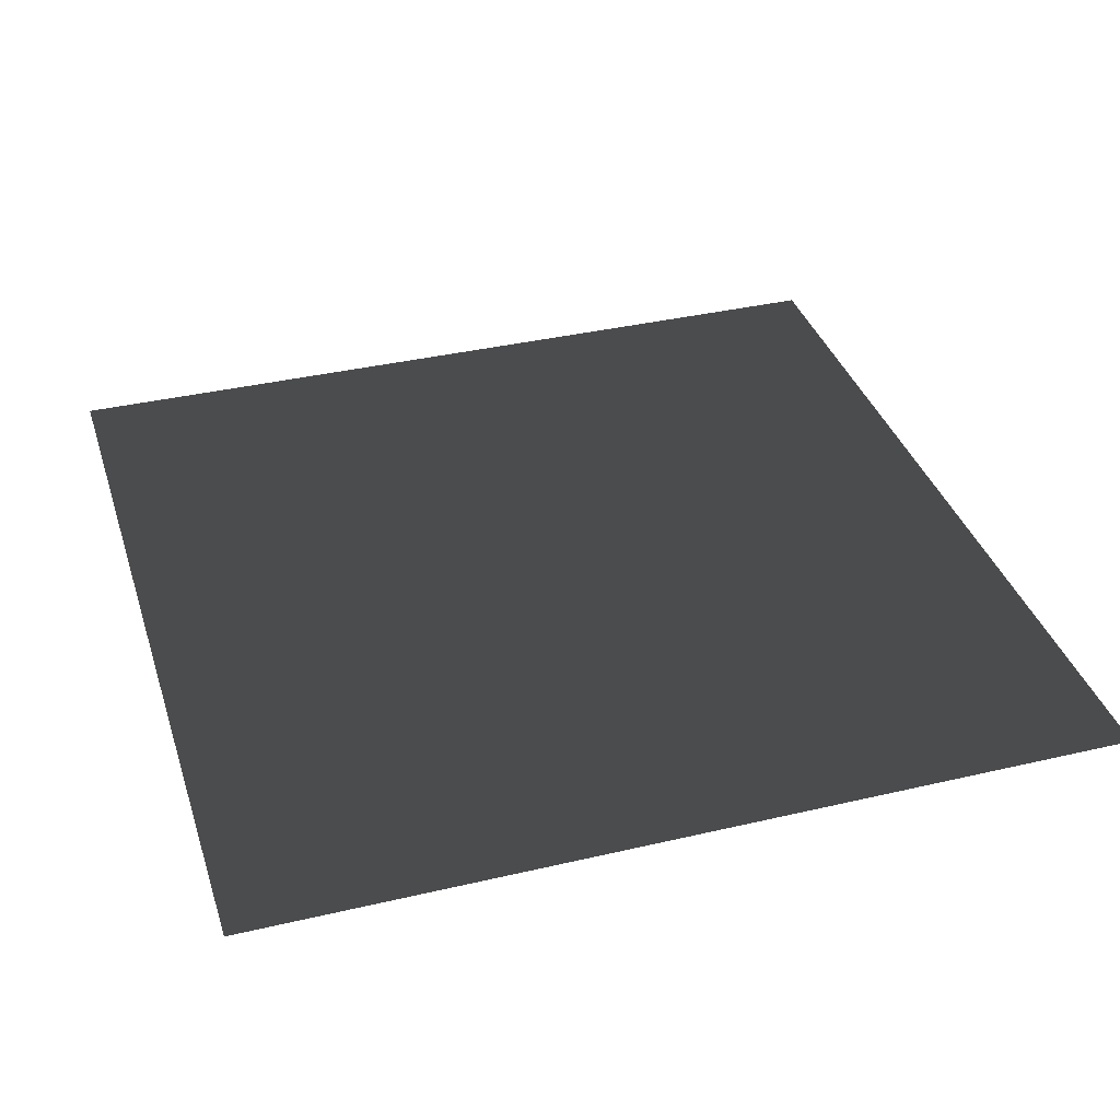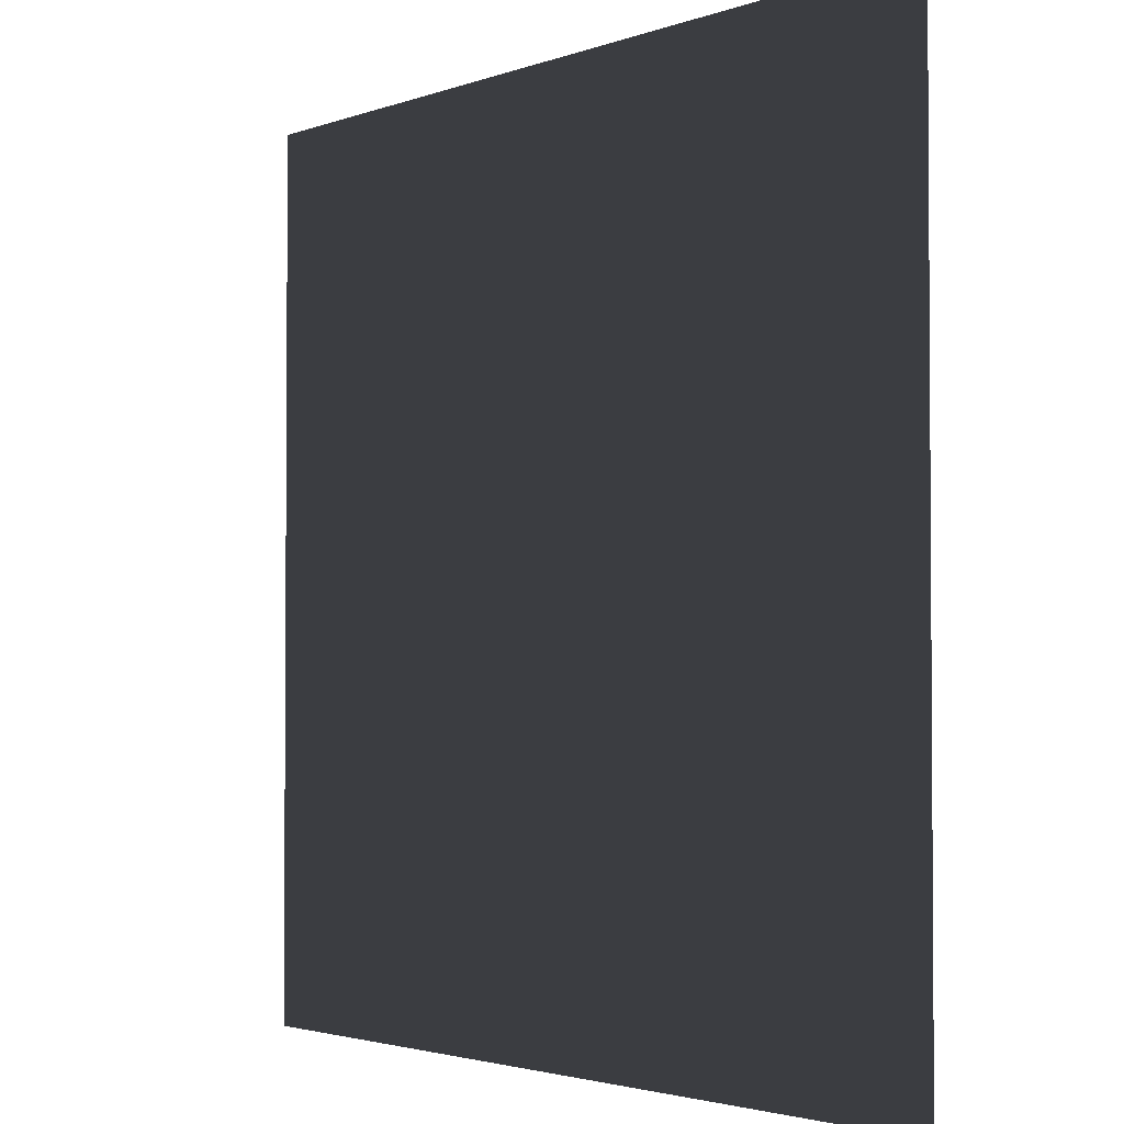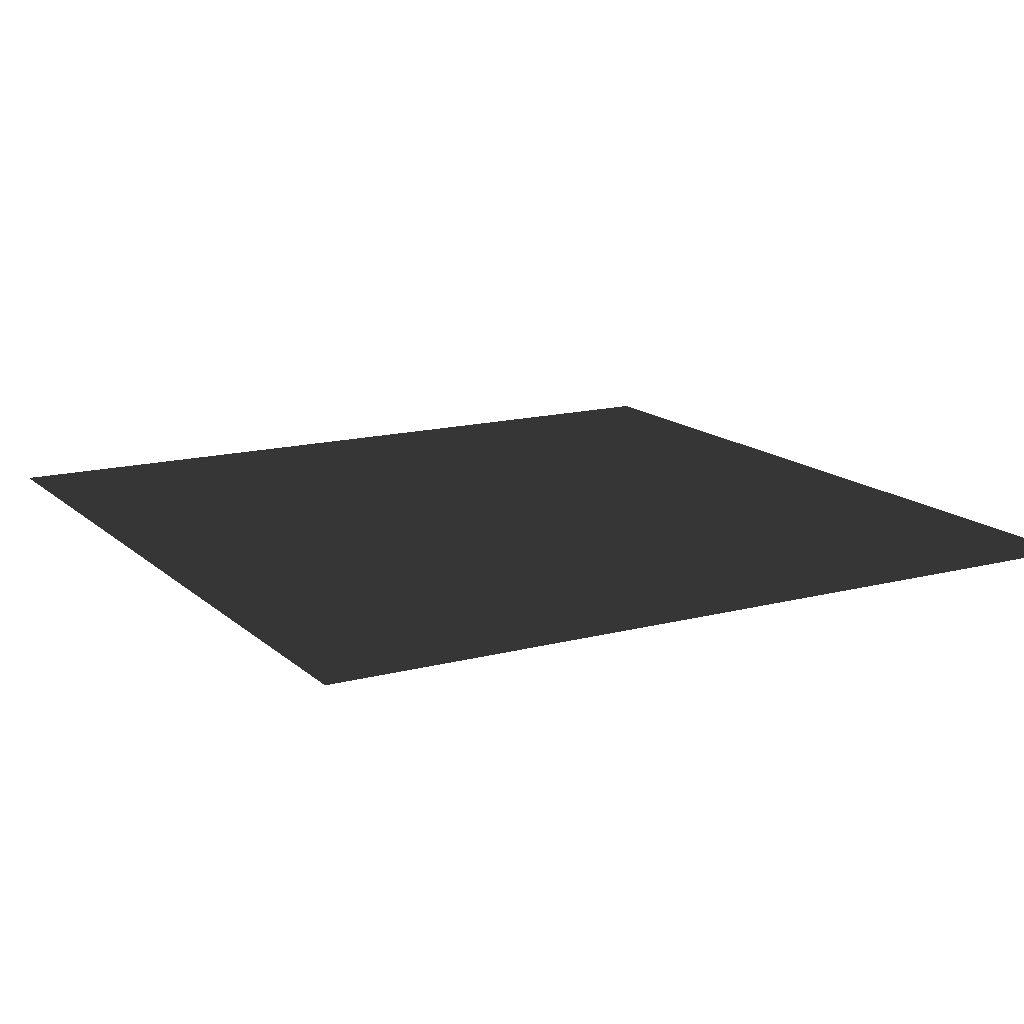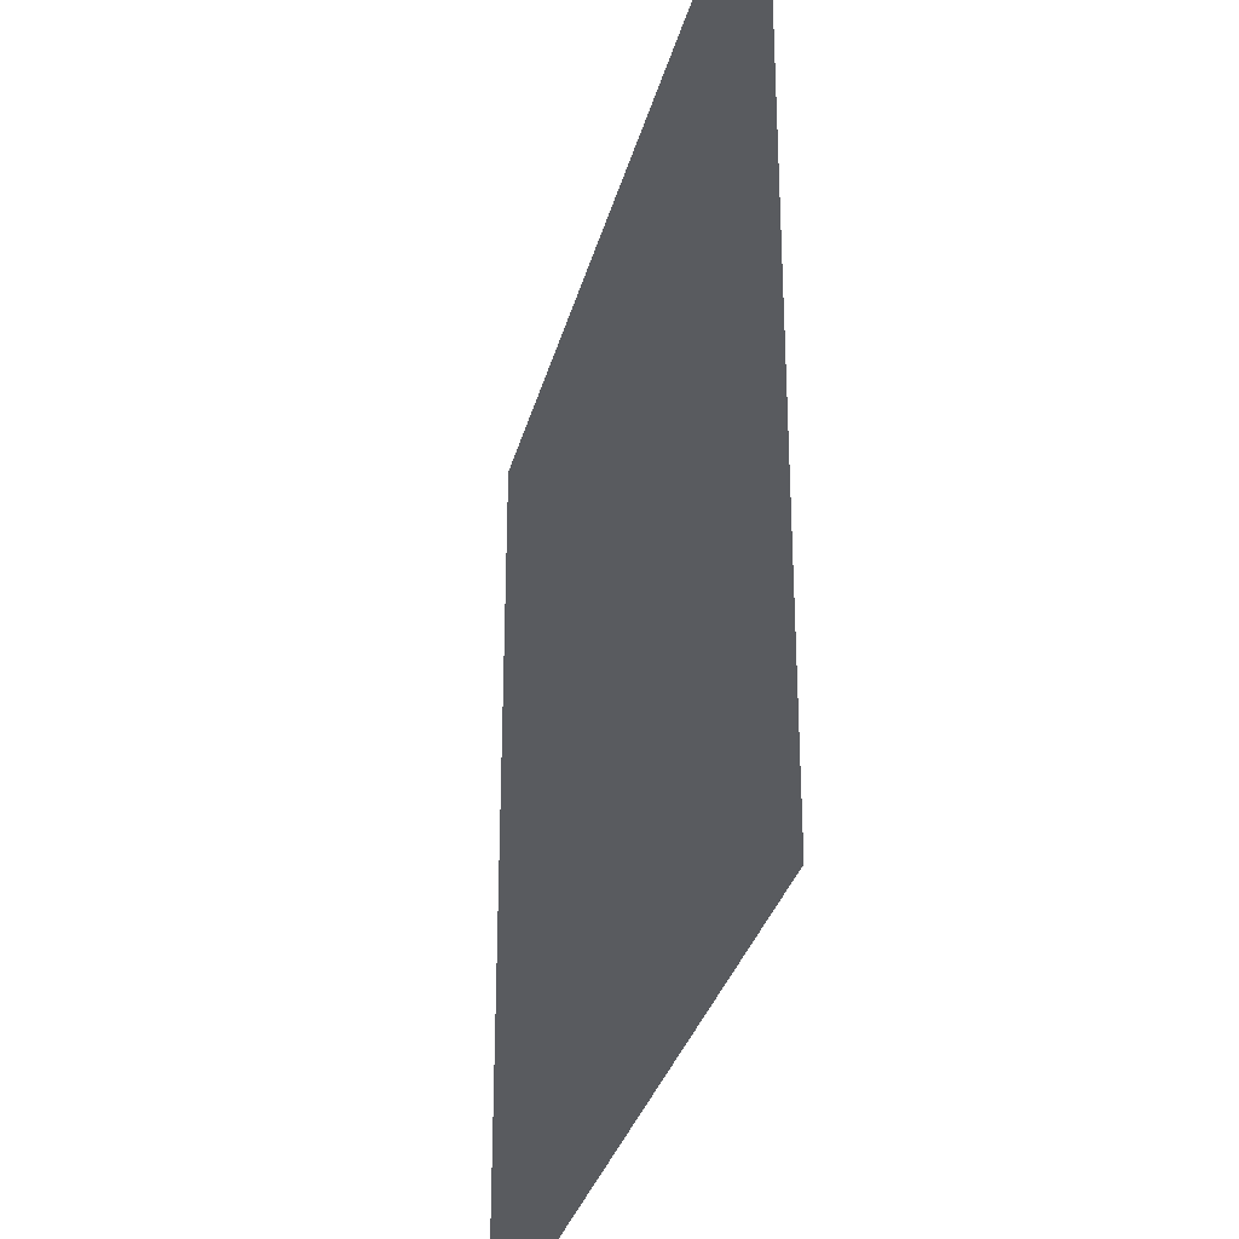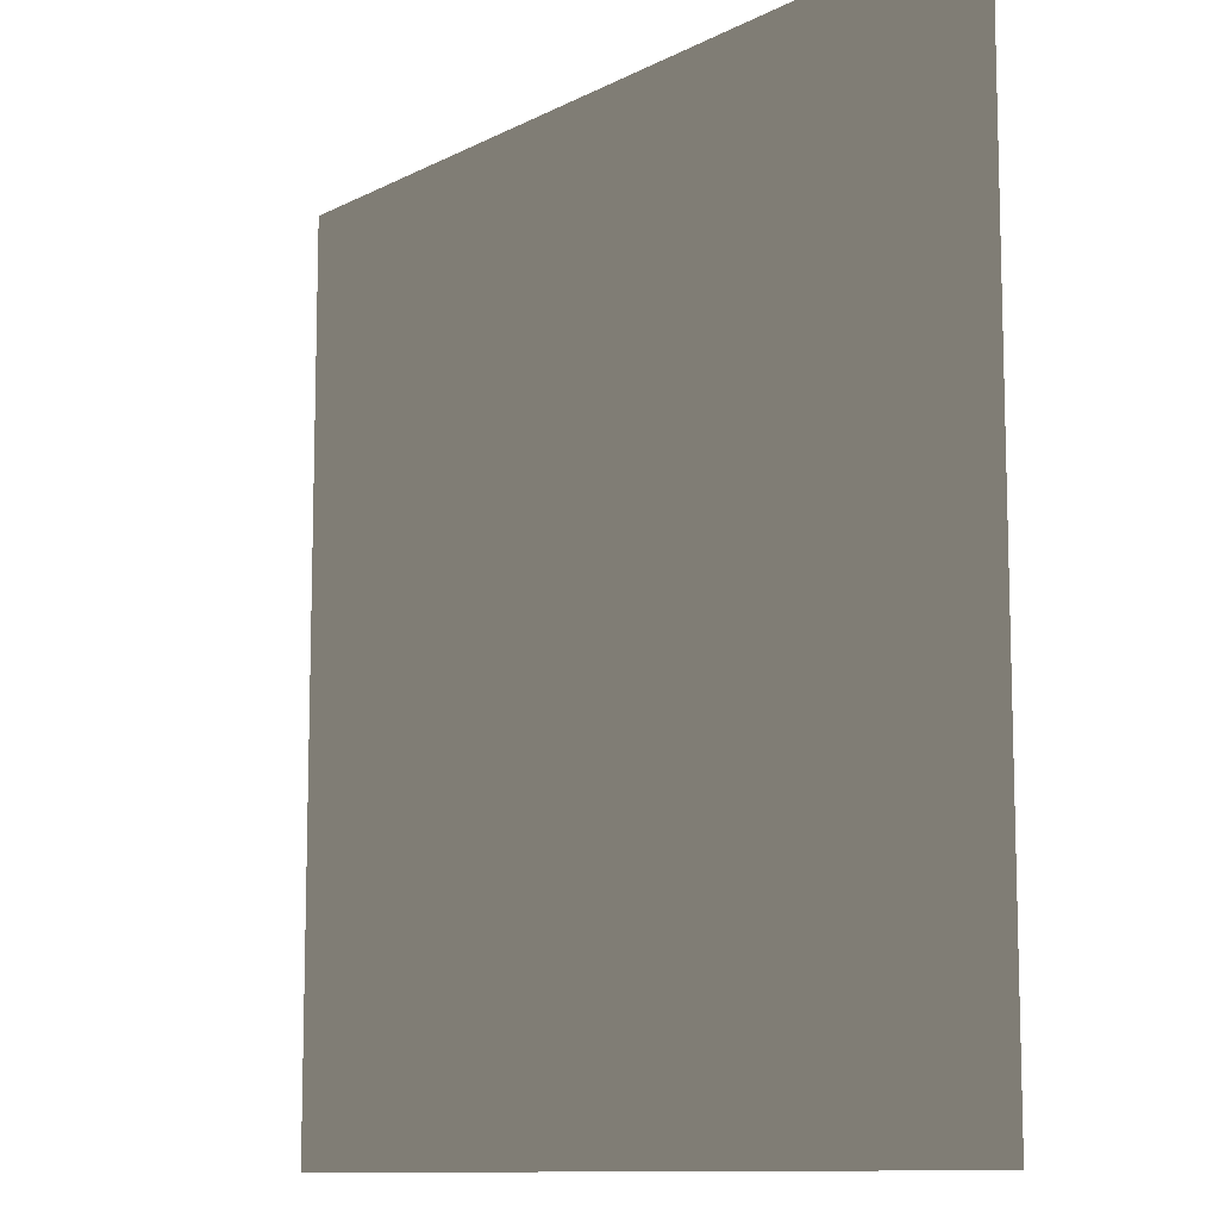
<metadata>
{"format":"obj","ext":"obj","renderer":"f3d","projection":"perspective","resolution":1024,"background":"white","views":[{"elev":36.6,"azim":-107.0,"up":"+Y"},{"elev":-2.5,"azim":-128.3,"up":"+Z"},{"elev":14.8,"azim":60.4,"up":"+Y"},{"elev":-32.3,"azim":-104.3,"up":"+Z"},{"elev":-10.7,"azim":51.8,"up":"+Z"}]}
</metadata>
<code>
v -0.000169 5.632e-05 157.5
v 157.5 5.632e-05 0.0001126
v -9.387e-05 5.632e-05 -3.448e-21
v 157.5 5.632e-05 157.5
g B4_BricksWall_7242_102
f 1 3 2
f 2 4 1

</code>
